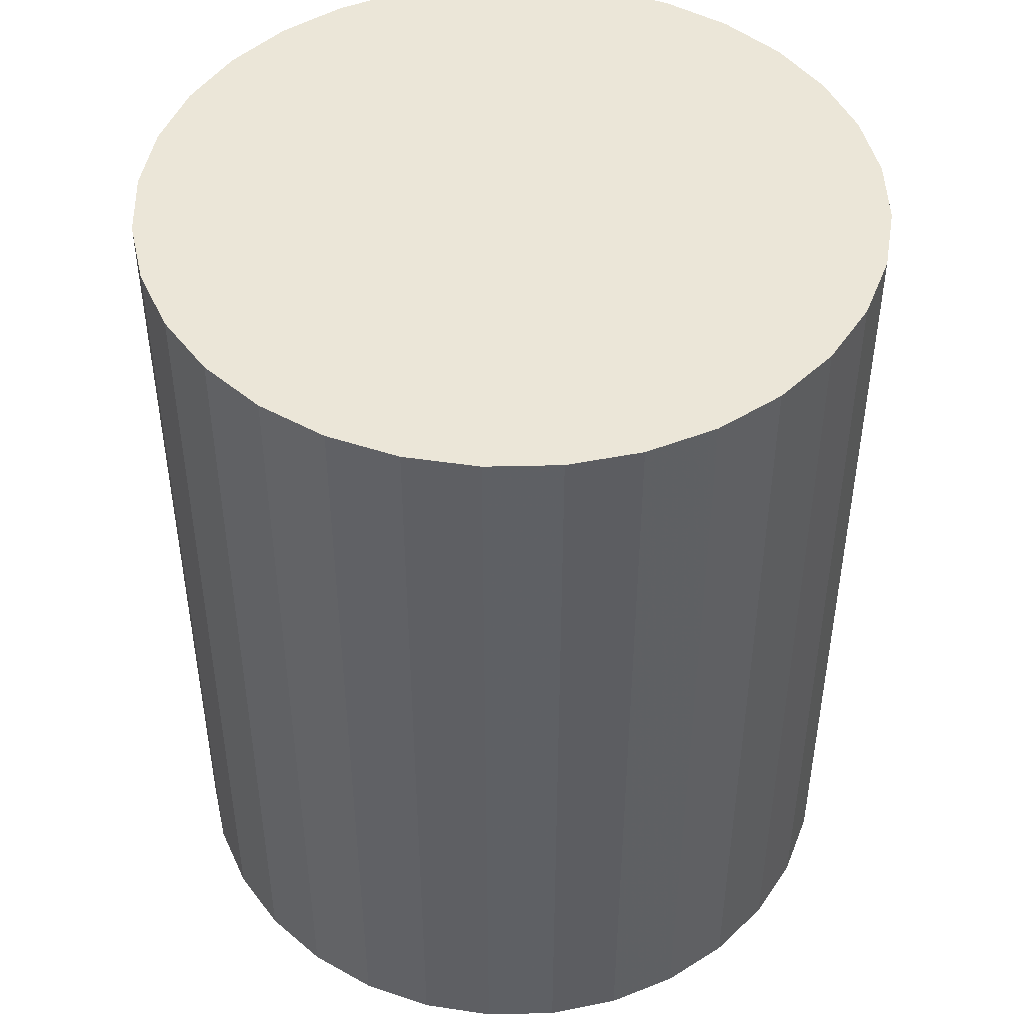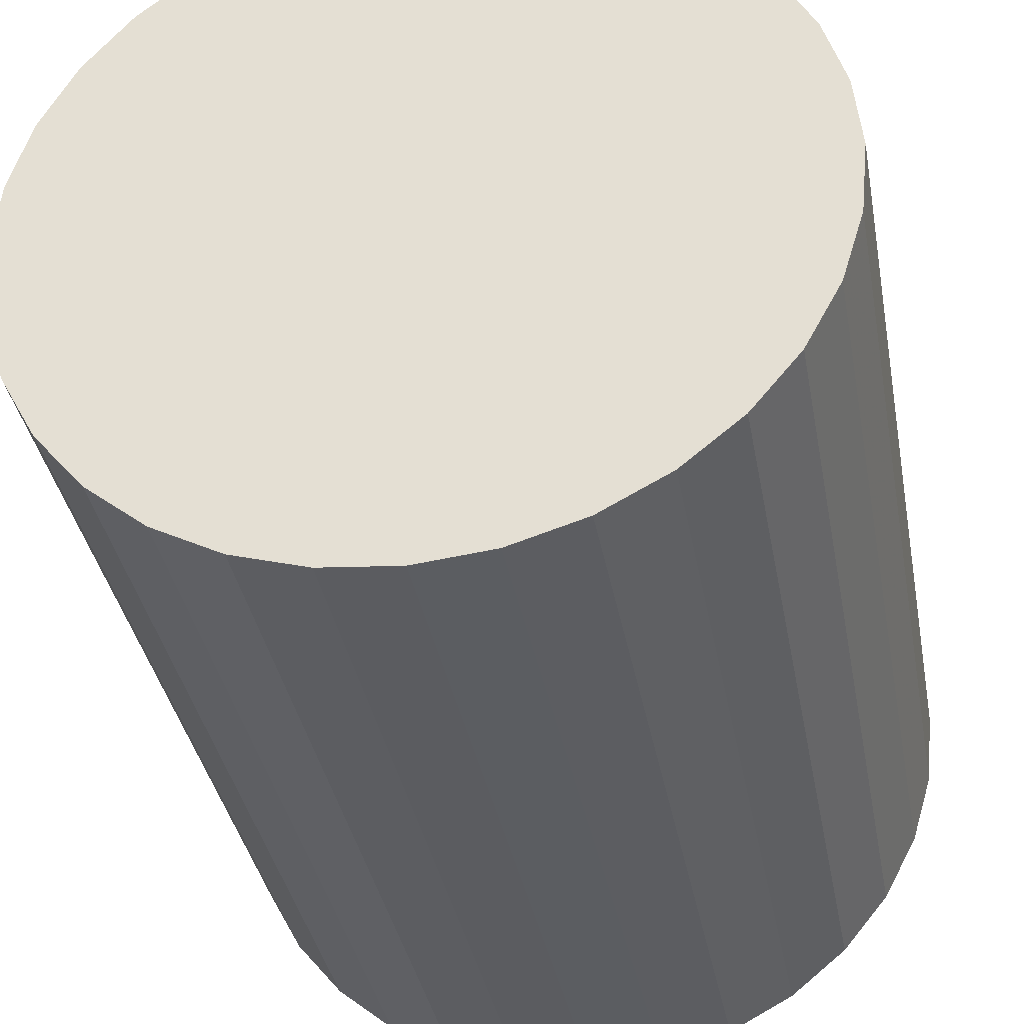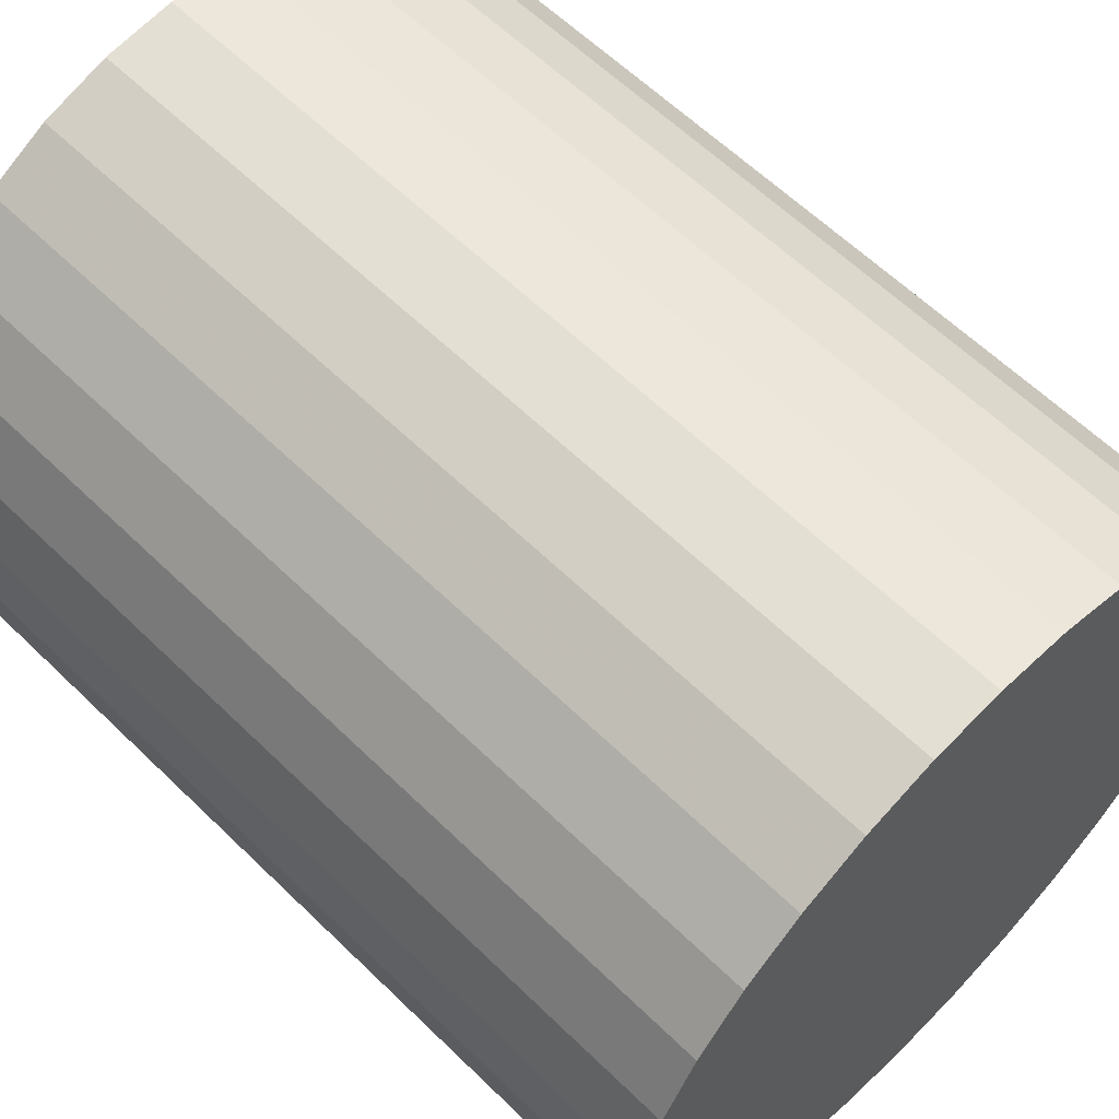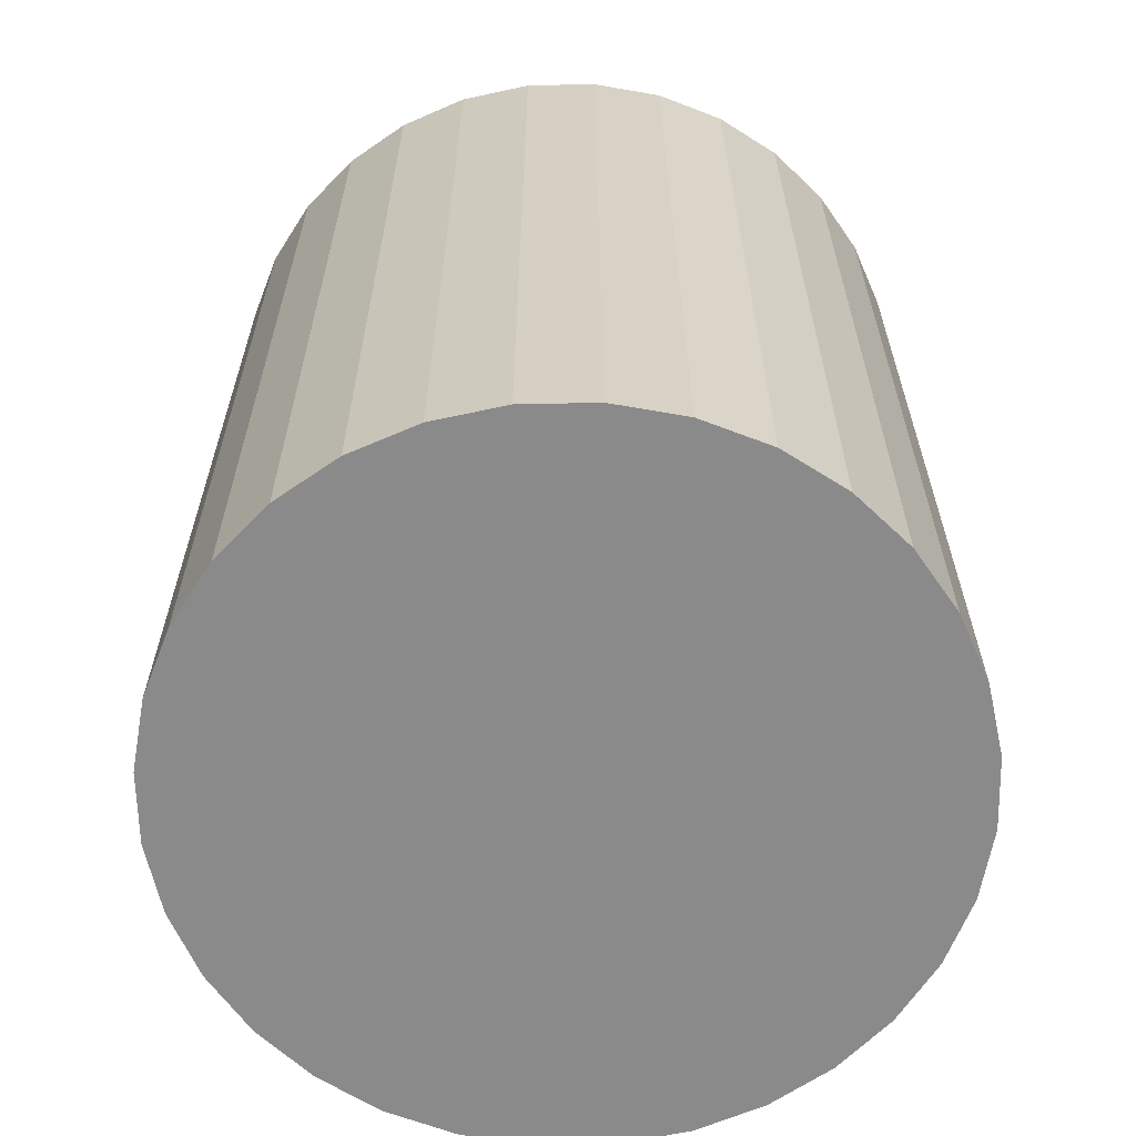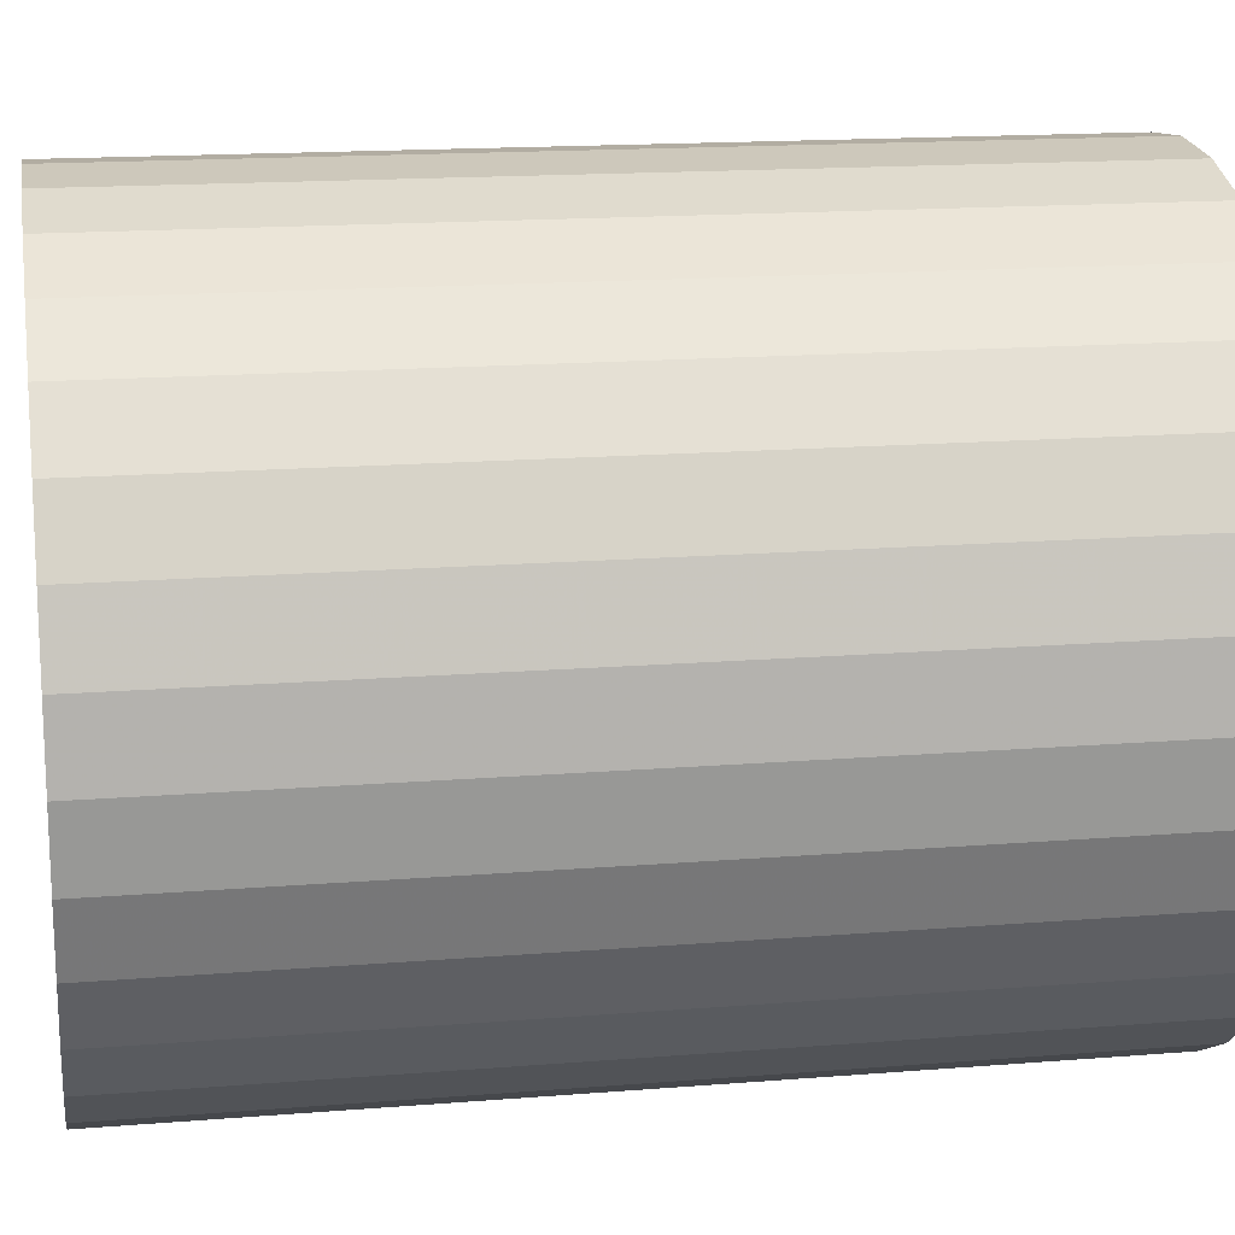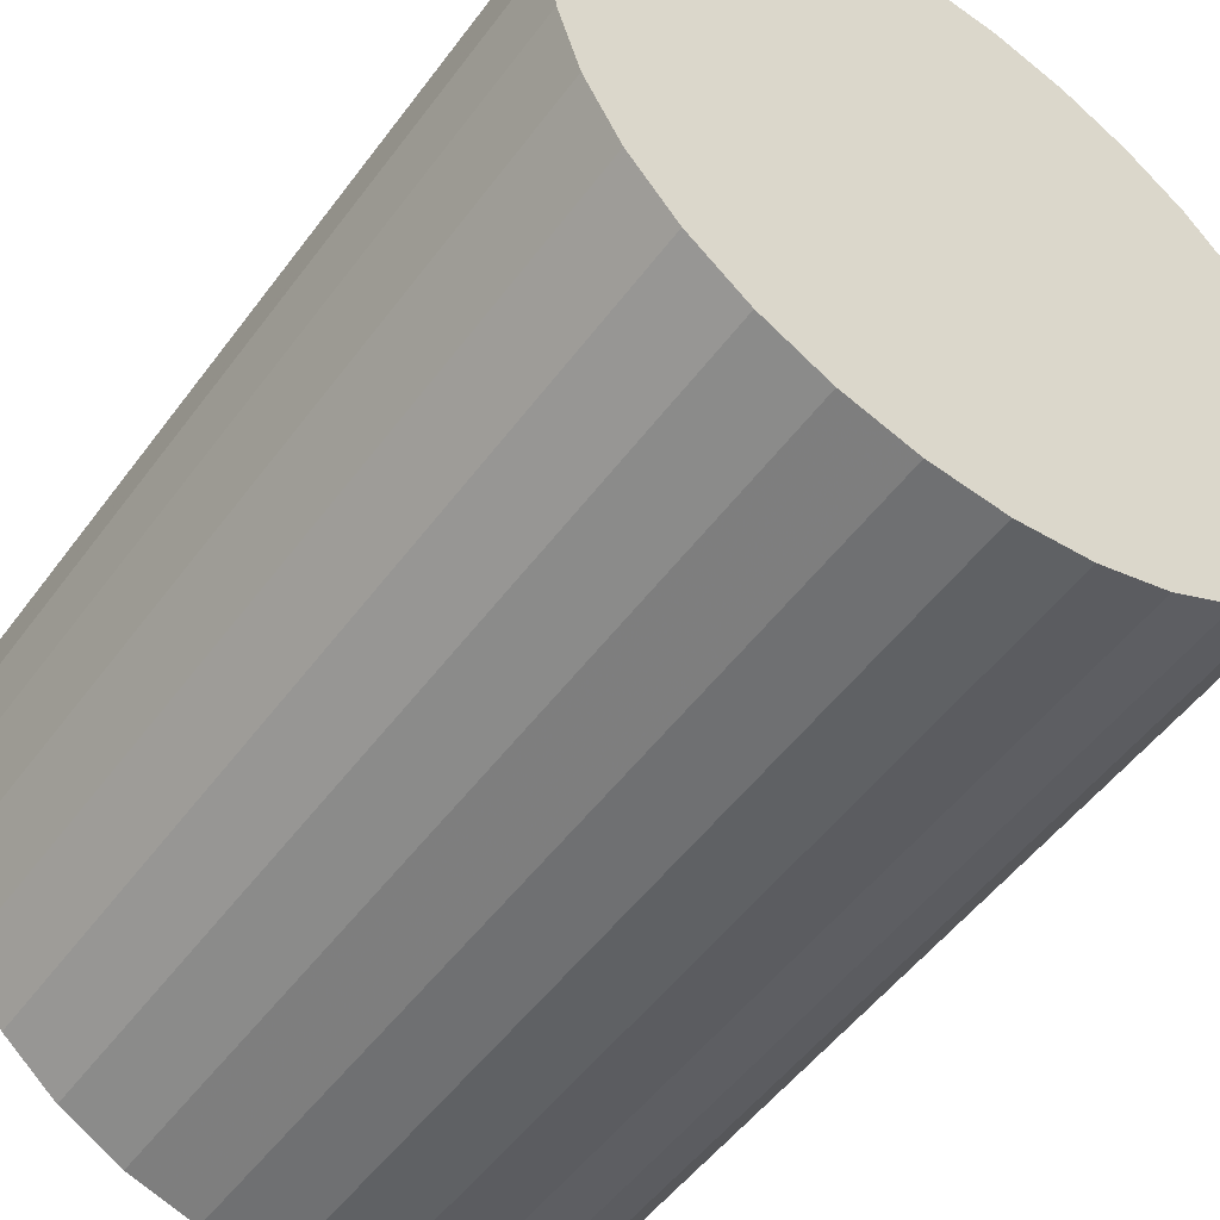
<metadata>
{"format":"obj","ext":"obj","renderer":"f3d","projection":"perspective","resolution":1024,"background":"white","views":[{"elev":46.5,"azim":4.1,"up":"+Z"},{"elev":-36.1,"azim":10.2,"up":"+Y"},{"elev":60.8,"azim":134.8,"up":"+Y"},{"elev":-63.5,"azim":29.3,"up":"+Z"},{"elev":16.2,"azim":-99.5,"up":"+Y"},{"elev":-52.1,"azim":144.5,"up":"+Y"}]}
</metadata>
<code>
v 0 0 -0.03012
v 0.02497 0 -0.03012
v 0.02497 0 0.03012
v 0 0 0.03012
v 0.02449 0.004871 -0.03012
v 0.02449 0.004871 0.03012
v 0.02307 0.009554 -0.03012
v 0.02307 0.009554 0.03012
v 0.02076 0.01387 -0.03012
v 0.02076 0.01387 0.03012
v 0.01765 0.01765 -0.03012
v 0.01765 0.01765 0.03012
v 0.01387 0.02076 -0.03012
v 0.01387 0.02076 0.03012
v 0.009554 0.02307 -0.03012
v 0.009554 0.02307 0.03012
v 0.004871 0.02449 -0.03012
v 0.004871 0.02449 0.03012
v 0 0.02497 -0.03012
v 0 0.02497 0.03012
v -0.004871 0.02449 -0.03012
v -0.004871 0.02449 0.03012
v -0.009554 0.02307 -0.03012
v -0.009554 0.02307 0.03012
v -0.01387 0.02076 -0.03012
v -0.01387 0.02076 0.03012
v -0.01765 0.01765 -0.03012
v -0.01765 0.01765 0.03012
v -0.02076 0.01387 -0.03012
v -0.02076 0.01387 0.03012
v -0.02307 0.009554 -0.03012
v -0.02307 0.009554 0.03012
v -0.02449 0.004871 -0.03012
v -0.02449 0.004871 0.03012
v -0.02497 0 -0.03012
v -0.02497 0 0.03012
v -0.02449 -0.004871 -0.03012
v -0.02449 -0.004871 0.03012
v -0.02307 -0.009554 -0.03012
v -0.02307 -0.009554 0.03012
v -0.02076 -0.01387 -0.03012
v -0.02076 -0.01387 0.03012
v -0.01765 -0.01765 -0.03012
v -0.01765 -0.01765 0.03012
v -0.01387 -0.02076 -0.03012
v -0.01387 -0.02076 0.03012
v -0.009554 -0.02307 -0.03012
v -0.009554 -0.02307 0.03012
v -0.004871 -0.02449 -0.03012
v -0.004871 -0.02449 0.03012
v -0 -0.02497 -0.03012
v -0 -0.02497 0.03012
v 0.004871 -0.02449 -0.03012
v 0.004871 -0.02449 0.03012
v 0.009554 -0.02307 -0.03012
v 0.009554 -0.02307 0.03012
v 0.01387 -0.02076 -0.03012
v 0.01387 -0.02076 0.03012
v 0.01765 -0.01765 -0.03012
v 0.01765 -0.01765 0.03012
v 0.02076 -0.01387 -0.03012
v 0.02076 -0.01387 0.03012
v 0.02307 -0.009554 -0.03012
v 0.02307 -0.009554 0.03012
v 0.02449 -0.004871 -0.03012
v 0.02449 -0.004871 0.03012
f 2 1 5
f 2 5 3
f 3 5 6
f 3 6 4
f 5 1 7
f 5 7 6
f 6 7 8
f 6 8 4
f 7 1 9
f 7 9 8
f 8 9 10
f 8 10 4
f 9 1 11
f 9 11 10
f 10 11 12
f 10 12 4
f 11 1 13
f 11 13 12
f 12 13 14
f 12 14 4
f 13 1 15
f 13 15 14
f 14 15 16
f 14 16 4
f 15 1 17
f 15 17 16
f 16 17 18
f 16 18 4
f 17 1 19
f 17 19 18
f 18 19 20
f 18 20 4
f 19 1 21
f 19 21 20
f 20 21 22
f 20 22 4
f 21 1 23
f 21 23 22
f 22 23 24
f 22 24 4
f 23 1 25
f 23 25 24
f 24 25 26
f 24 26 4
f 25 1 27
f 25 27 26
f 26 27 28
f 26 28 4
f 27 1 29
f 27 29 28
f 28 29 30
f 28 30 4
f 29 1 31
f 29 31 30
f 30 31 32
f 30 32 4
f 31 1 33
f 31 33 32
f 32 33 34
f 32 34 4
f 33 1 35
f 33 35 34
f 34 35 36
f 34 36 4
f 35 1 37
f 35 37 36
f 36 37 38
f 36 38 4
f 37 1 39
f 37 39 38
f 38 39 40
f 38 40 4
f 39 1 41
f 39 41 40
f 40 41 42
f 40 42 4
f 41 1 43
f 41 43 42
f 42 43 44
f 42 44 4
f 43 1 45
f 43 45 44
f 44 45 46
f 44 46 4
f 45 1 47
f 45 47 46
f 46 47 48
f 46 48 4
f 47 1 49
f 47 49 48
f 48 49 50
f 48 50 4
f 49 1 51
f 49 51 50
f 50 51 52
f 50 52 4
f 51 1 53
f 51 53 52
f 52 53 54
f 52 54 4
f 53 1 55
f 53 55 54
f 54 55 56
f 54 56 4
f 55 1 57
f 55 57 56
f 56 57 58
f 56 58 4
f 57 1 59
f 57 59 58
f 58 59 60
f 58 60 4
f 59 1 61
f 59 61 60
f 60 61 62
f 60 62 4
f 61 1 63
f 61 63 62
f 62 63 64
f 62 64 4
f 63 1 65
f 63 65 64
f 64 65 66
f 64 66 4
f 65 1 2
f 65 2 66
f 66 2 3
f 66 3 4

</code>
